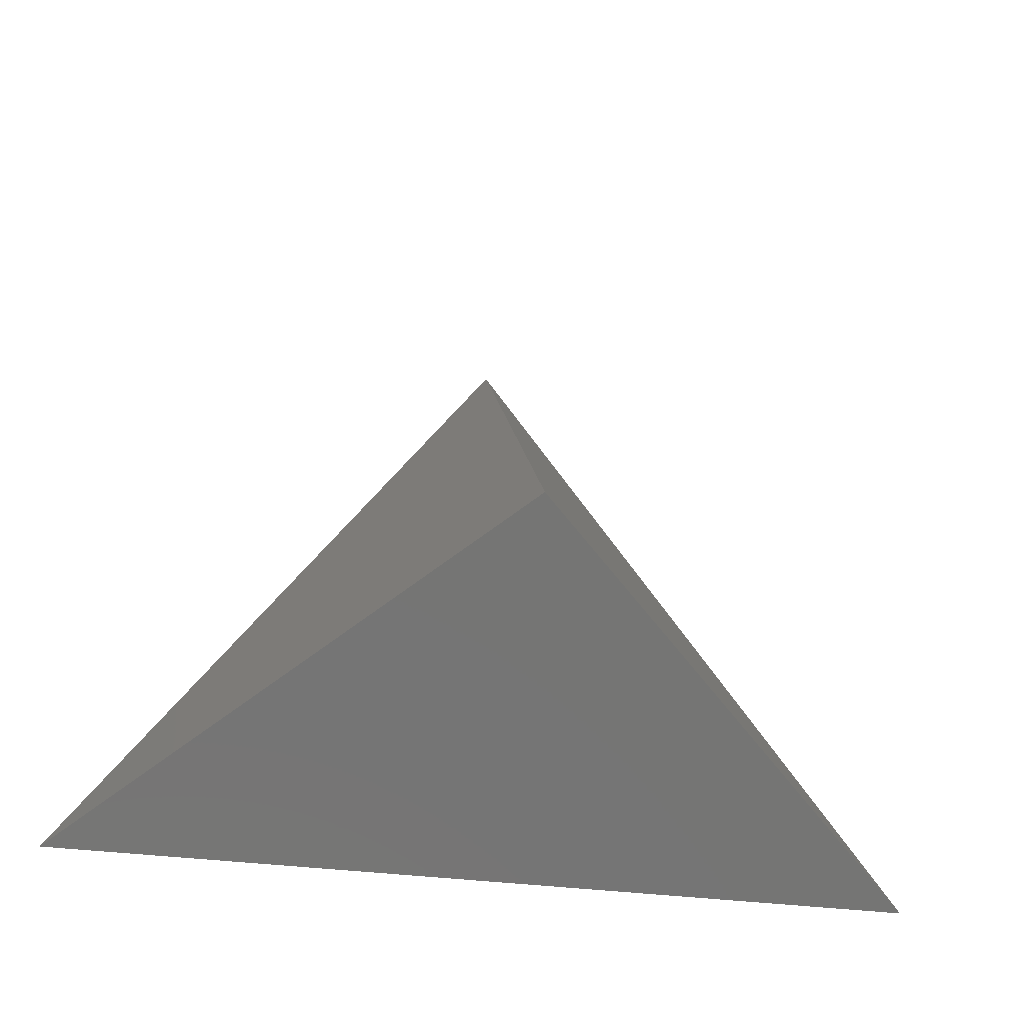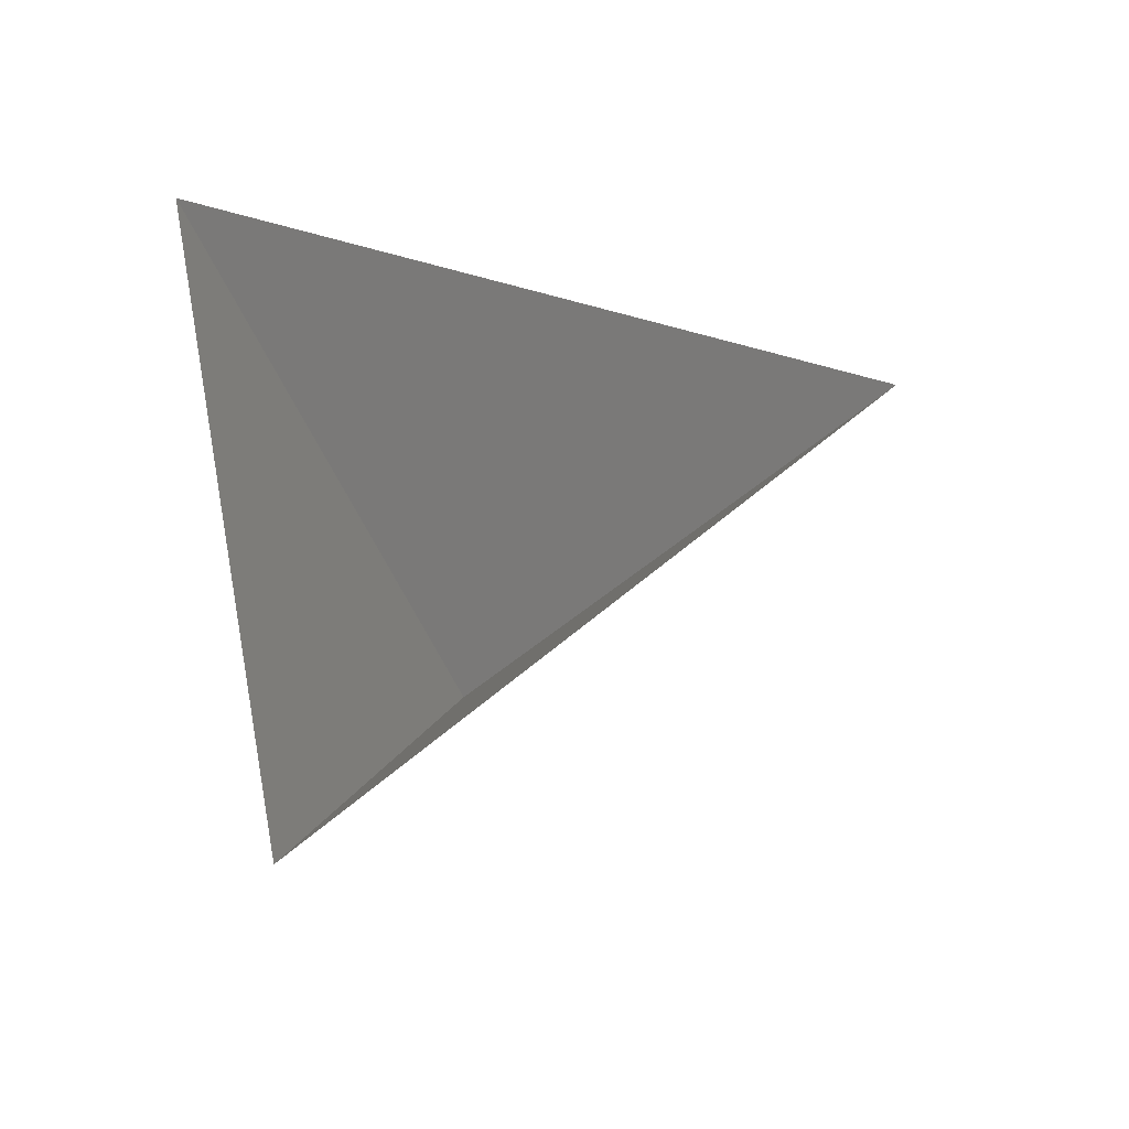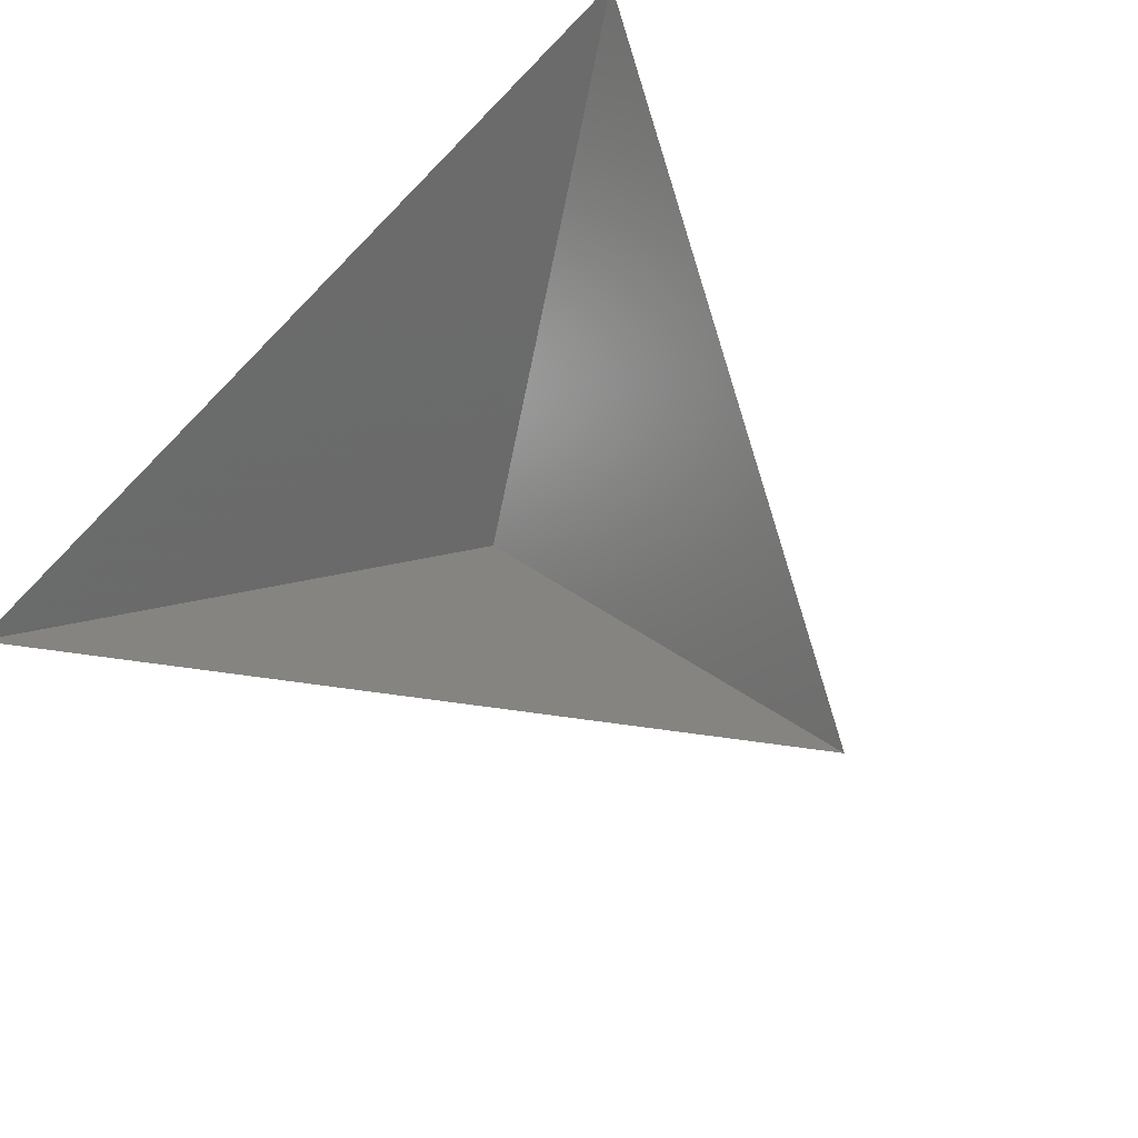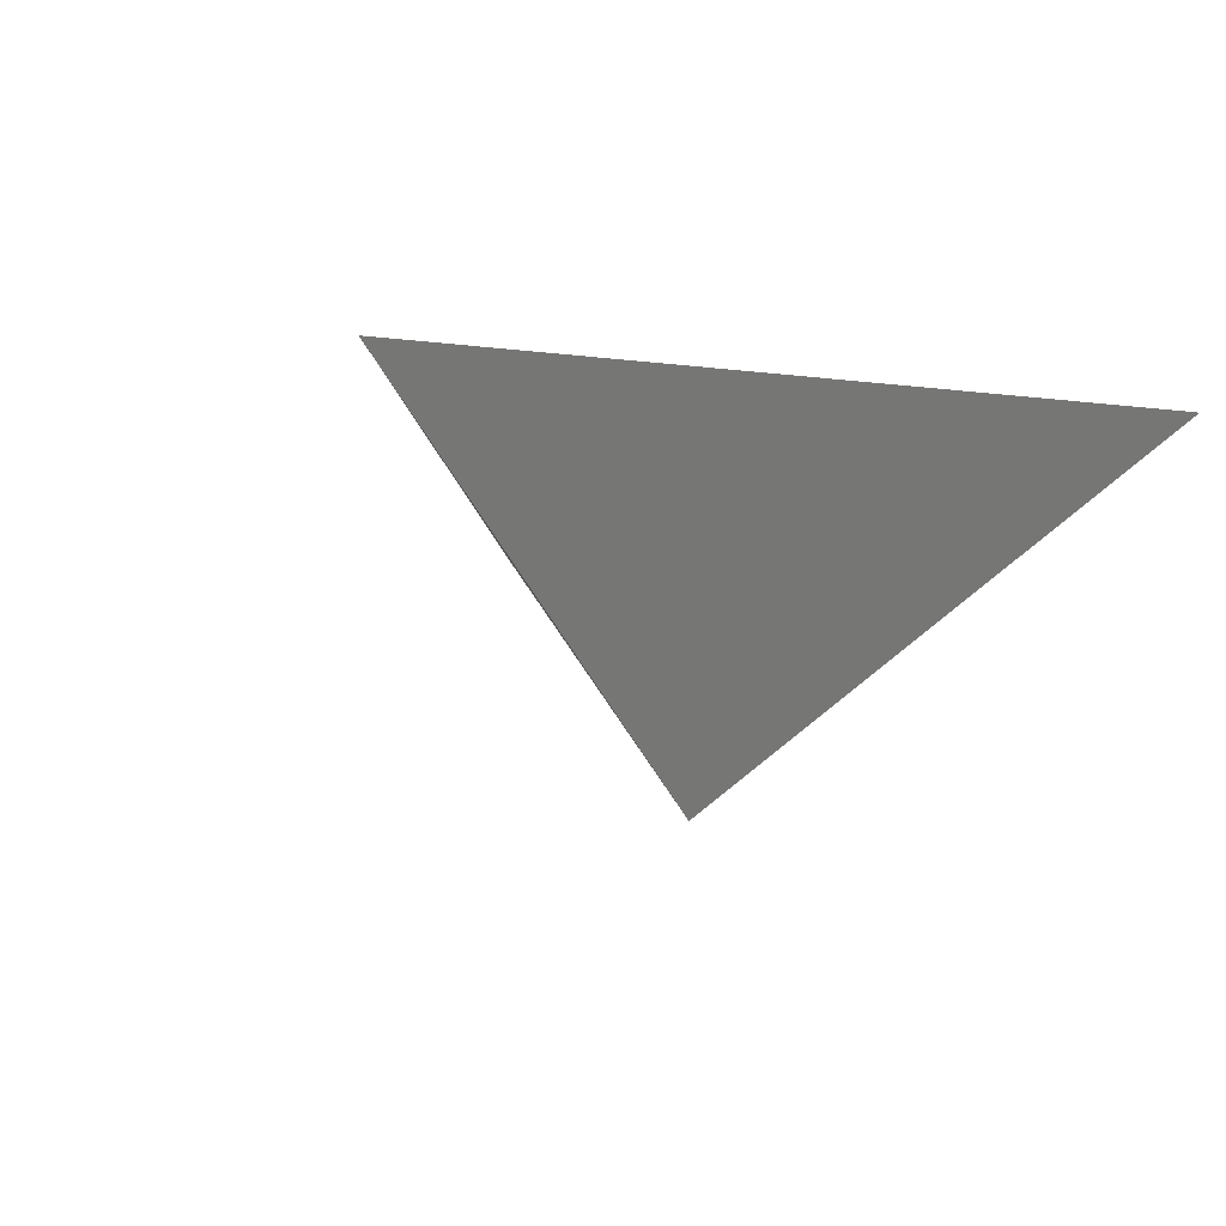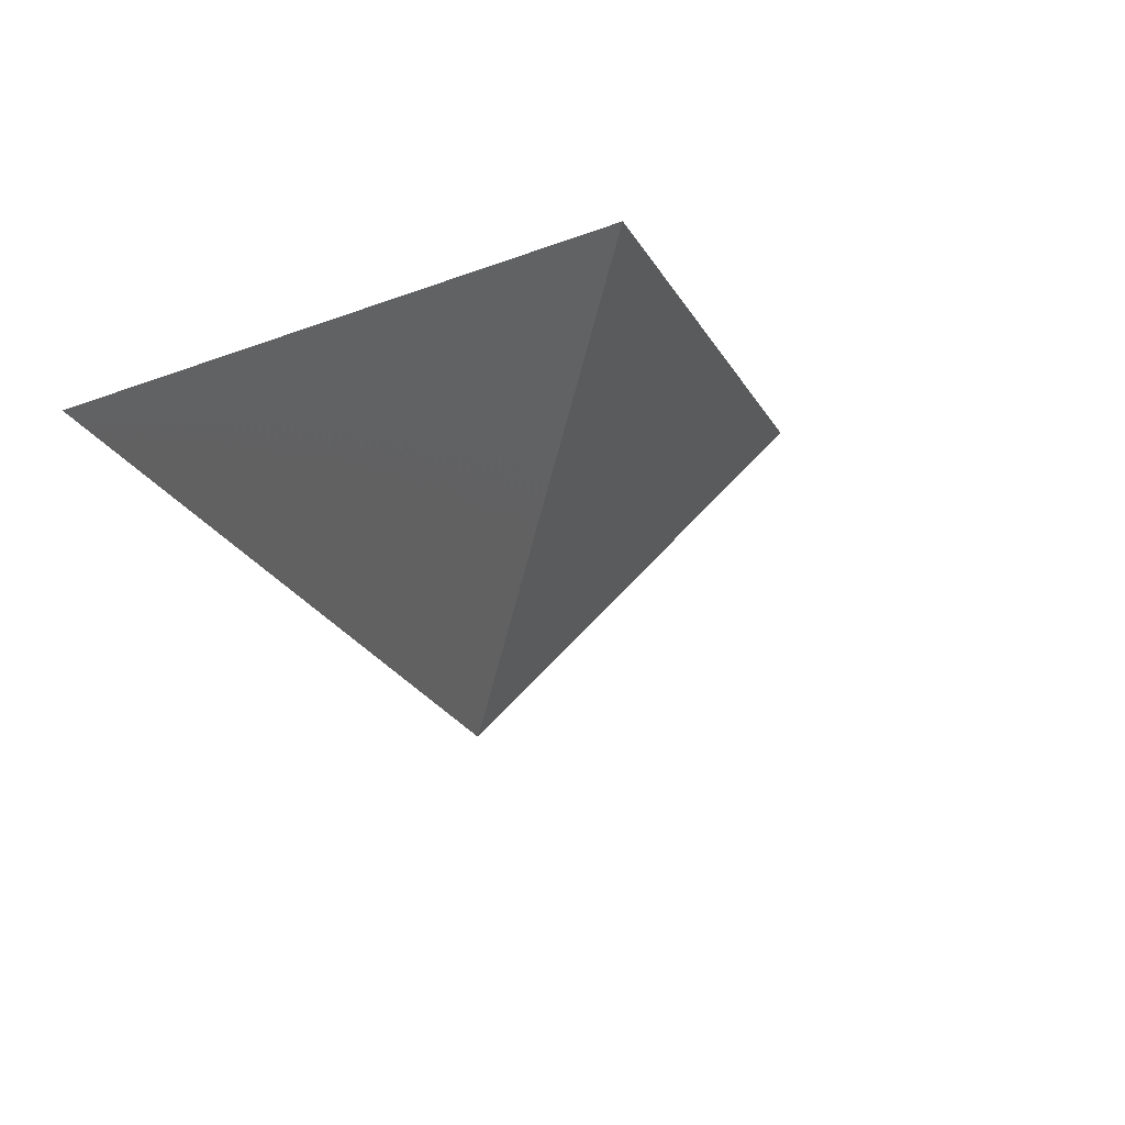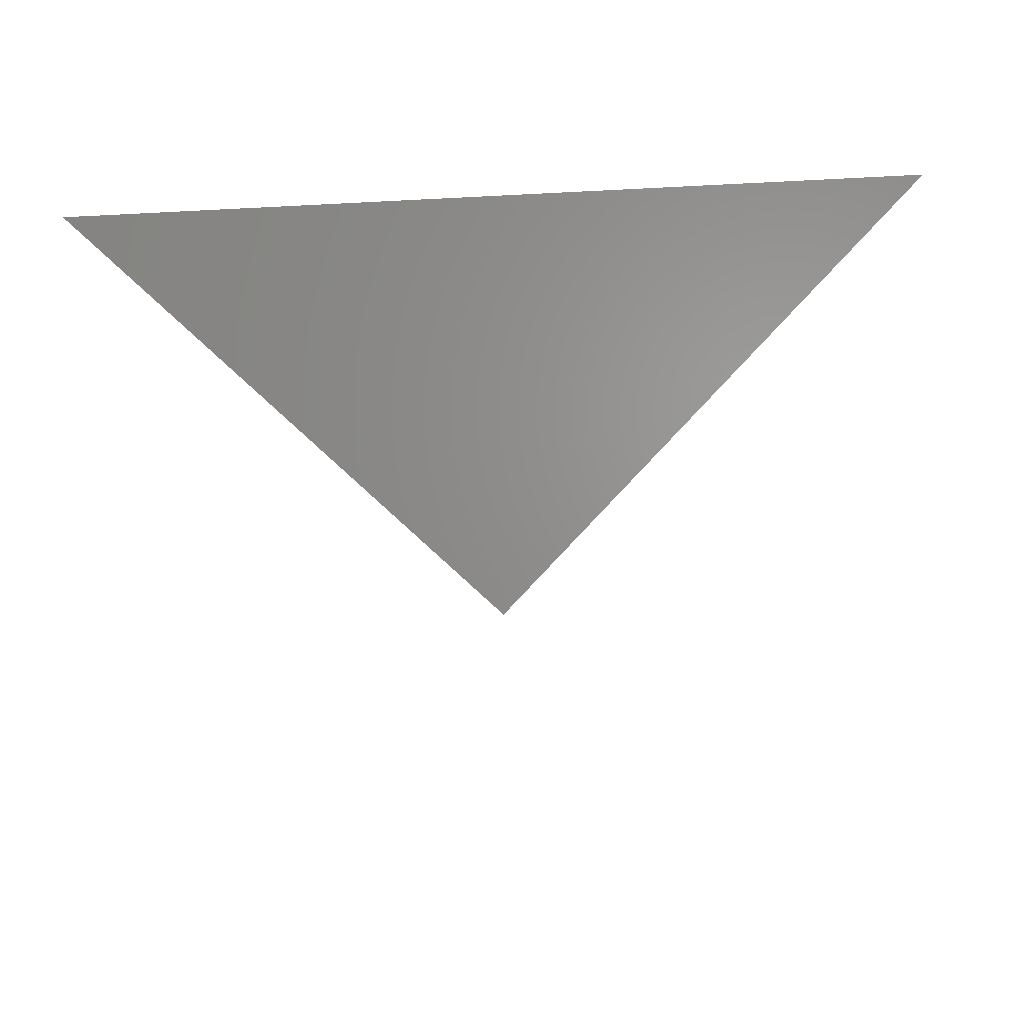
<metadata>
{"format":"stl","ext":"stl","renderer":"f3d","projection":"perspective","resolution":1024,"background":"white","views":[{"elev":-36.4,"azim":170.3,"up":"+Y"},{"elev":47.0,"azim":78.1,"up":"+Z"},{"elev":75.9,"azim":131.2,"up":"+Z"},{"elev":-13.3,"azim":-139.1,"up":"+Z"},{"elev":-9.1,"azim":48.2,"up":"+Z"},{"elev":-29.6,"azim":4.5,"up":"+Z"}]}
</metadata>
<code>
# stl→obj: 4 verts, 3 faces
v -5 -17 72.53
v 7 -17 72.53
v 1 -14 67.53
v 1 -8 72.53
f 1 2 3
f 2 4 3
f 4 1 3

</code>
